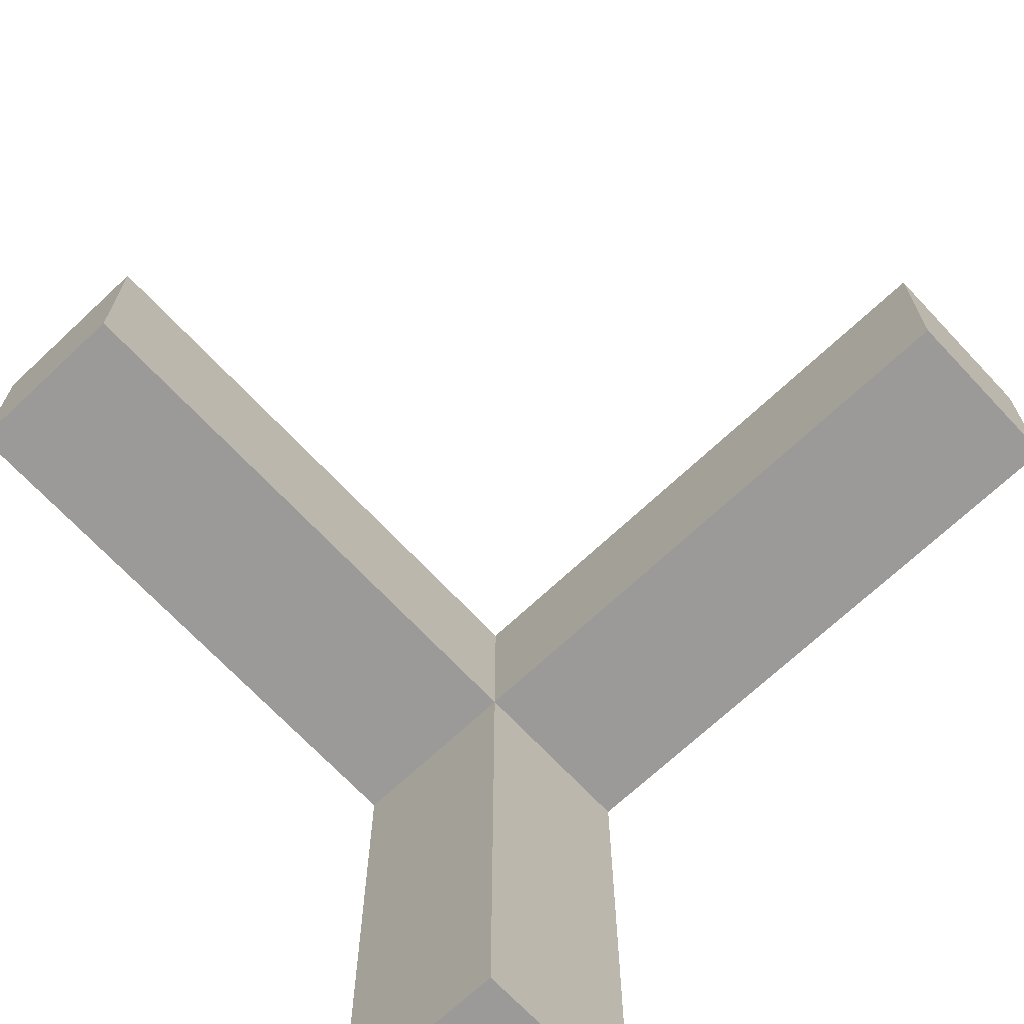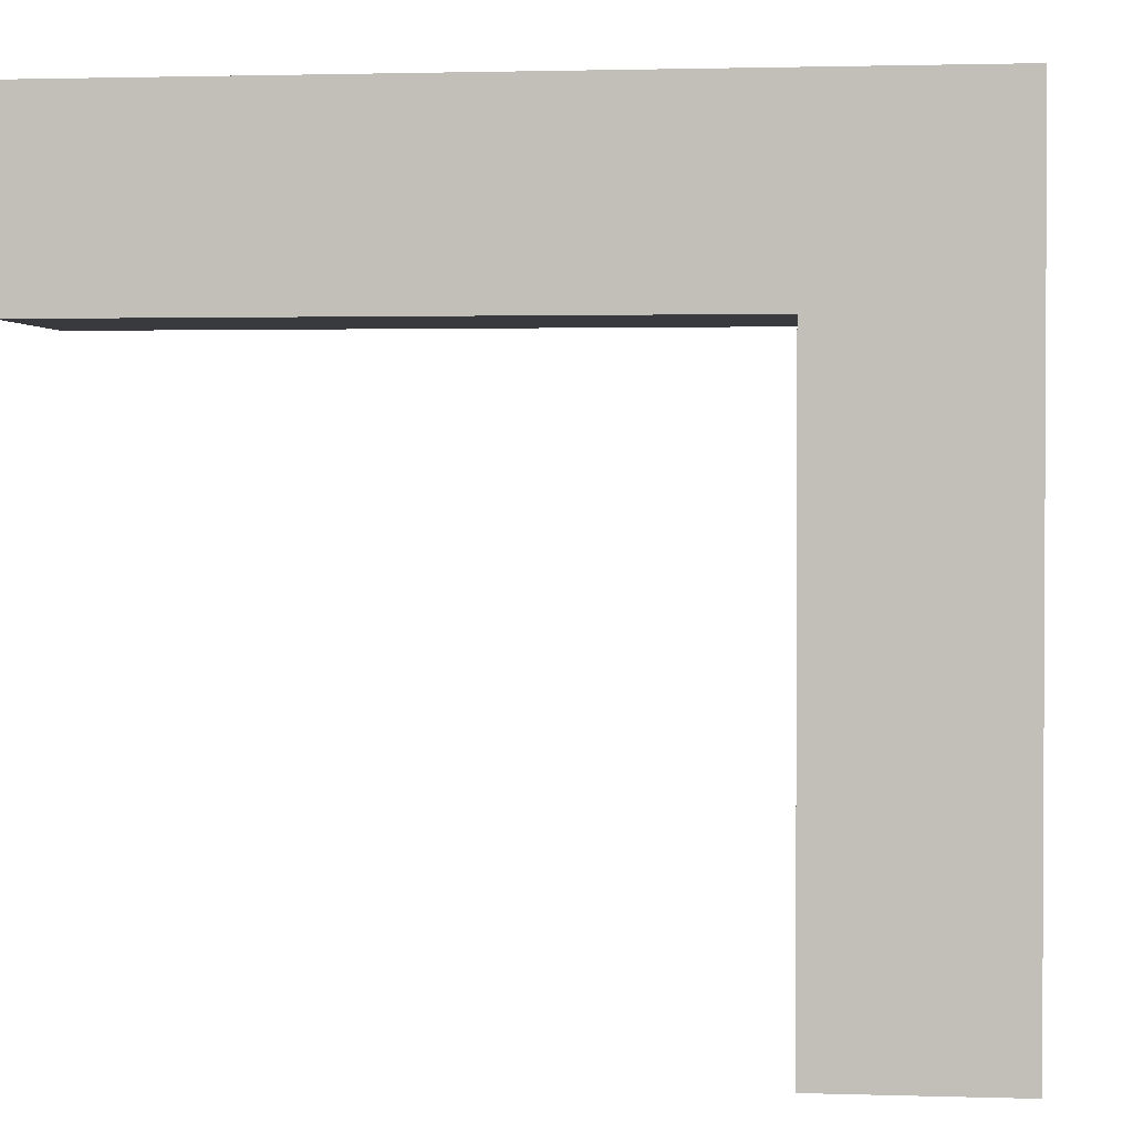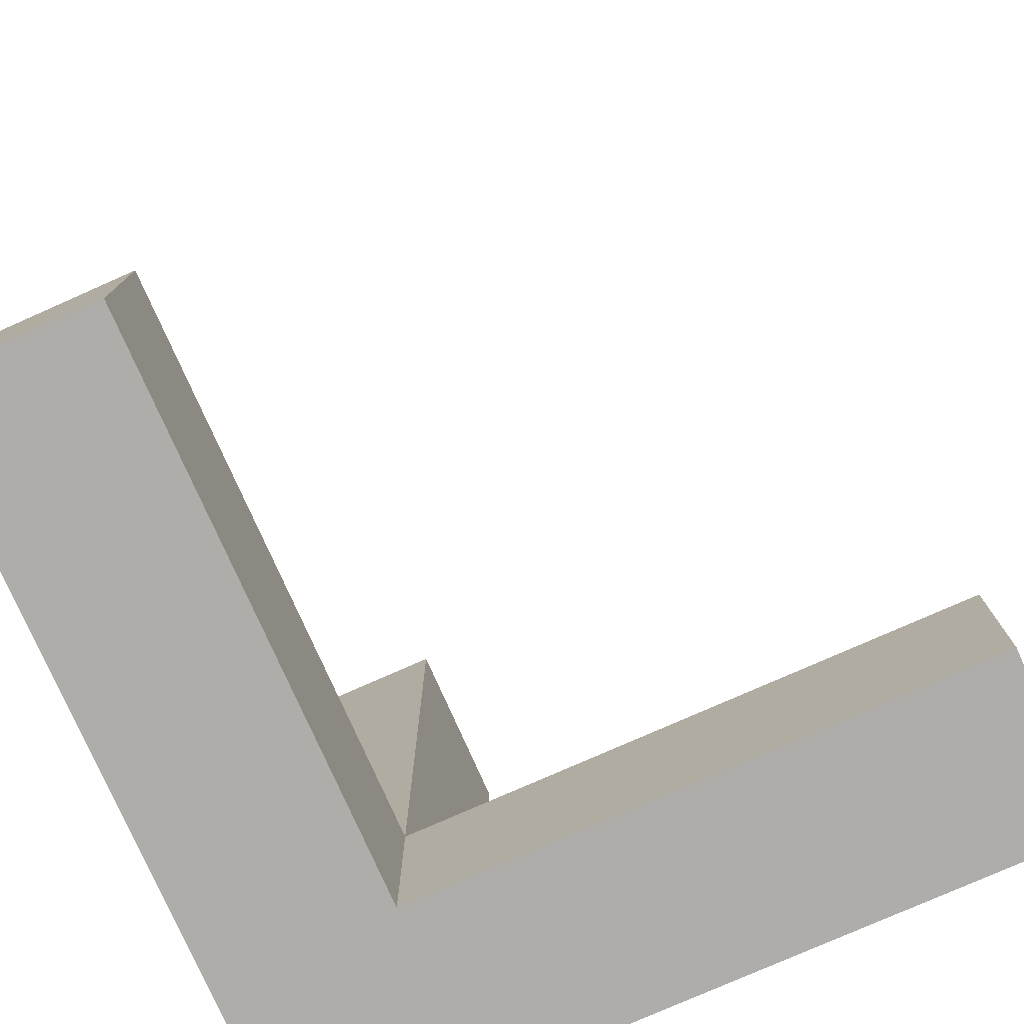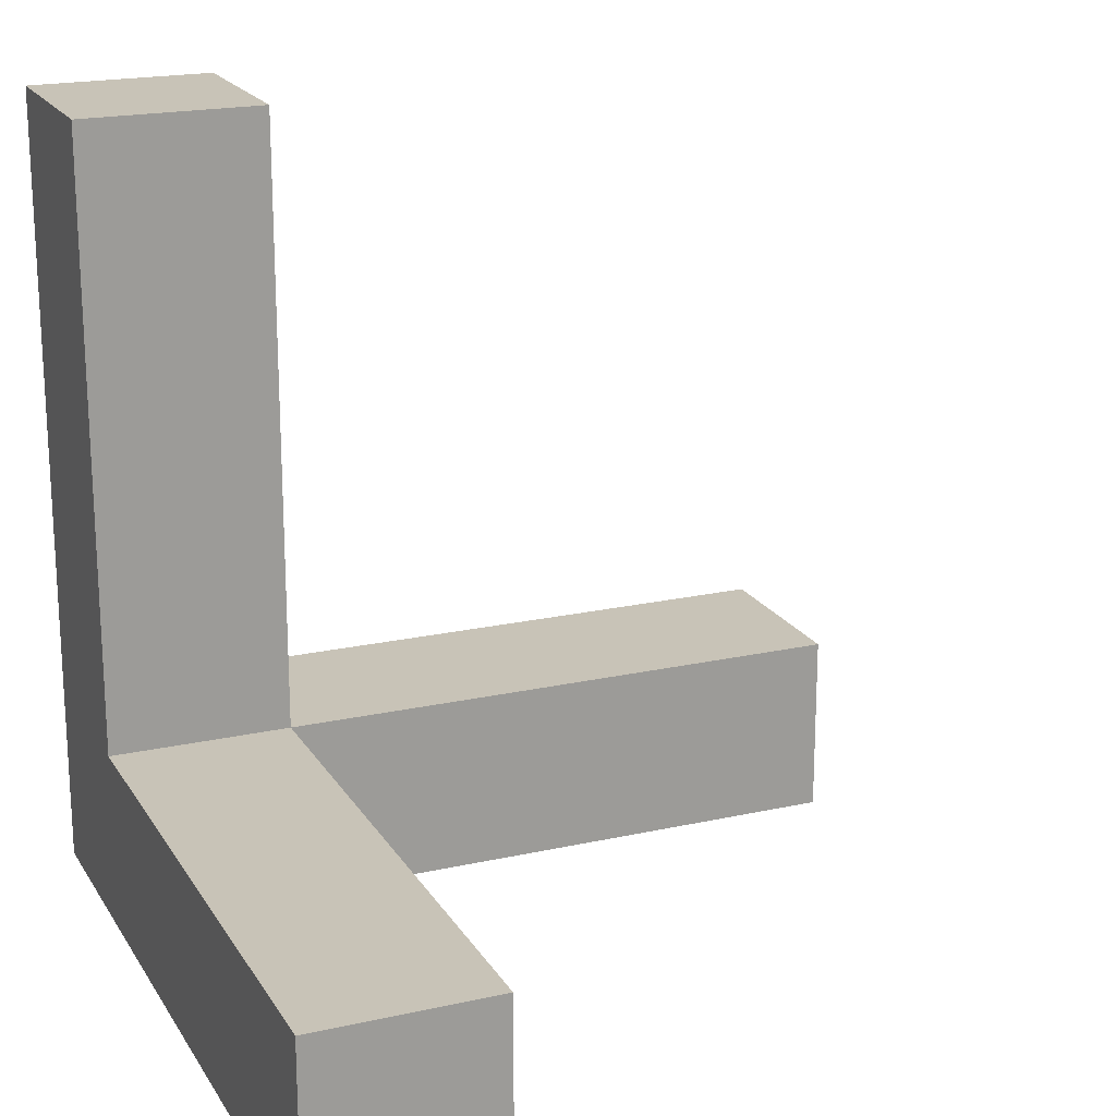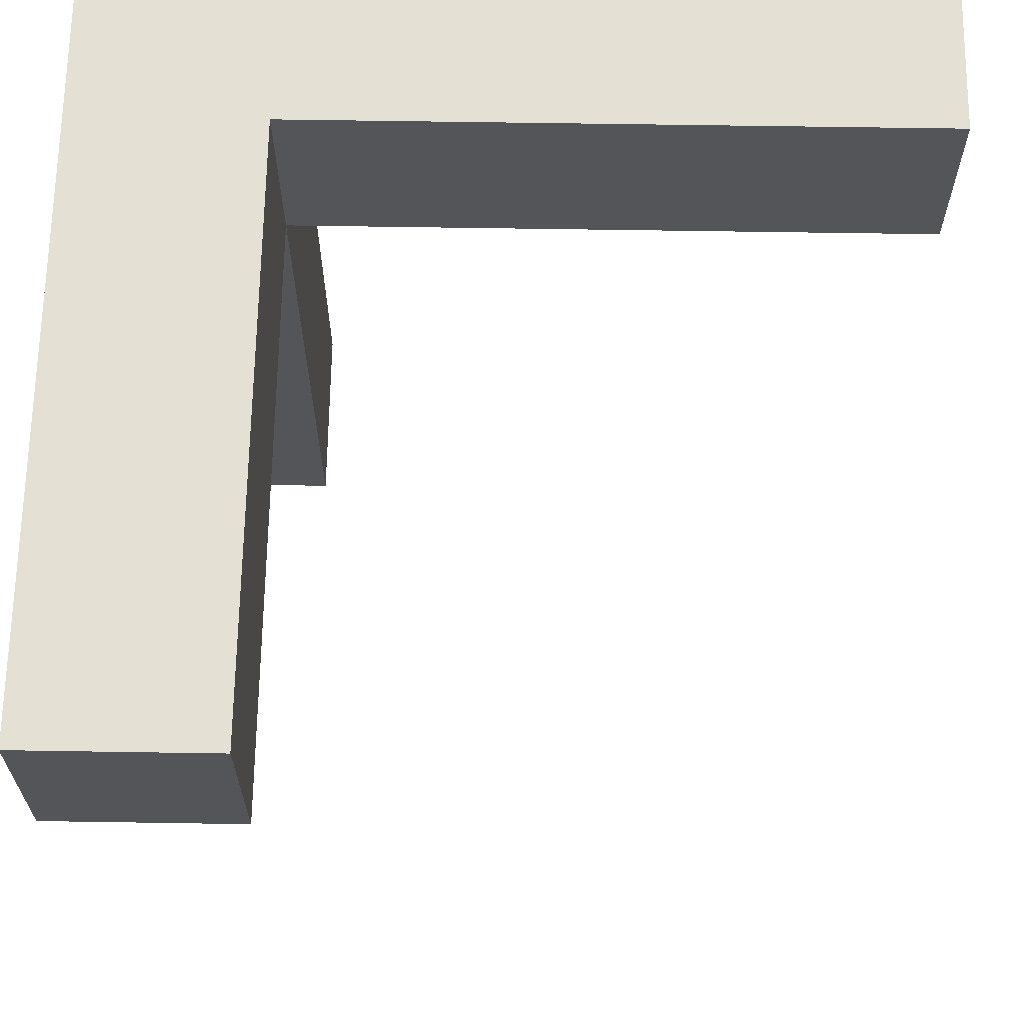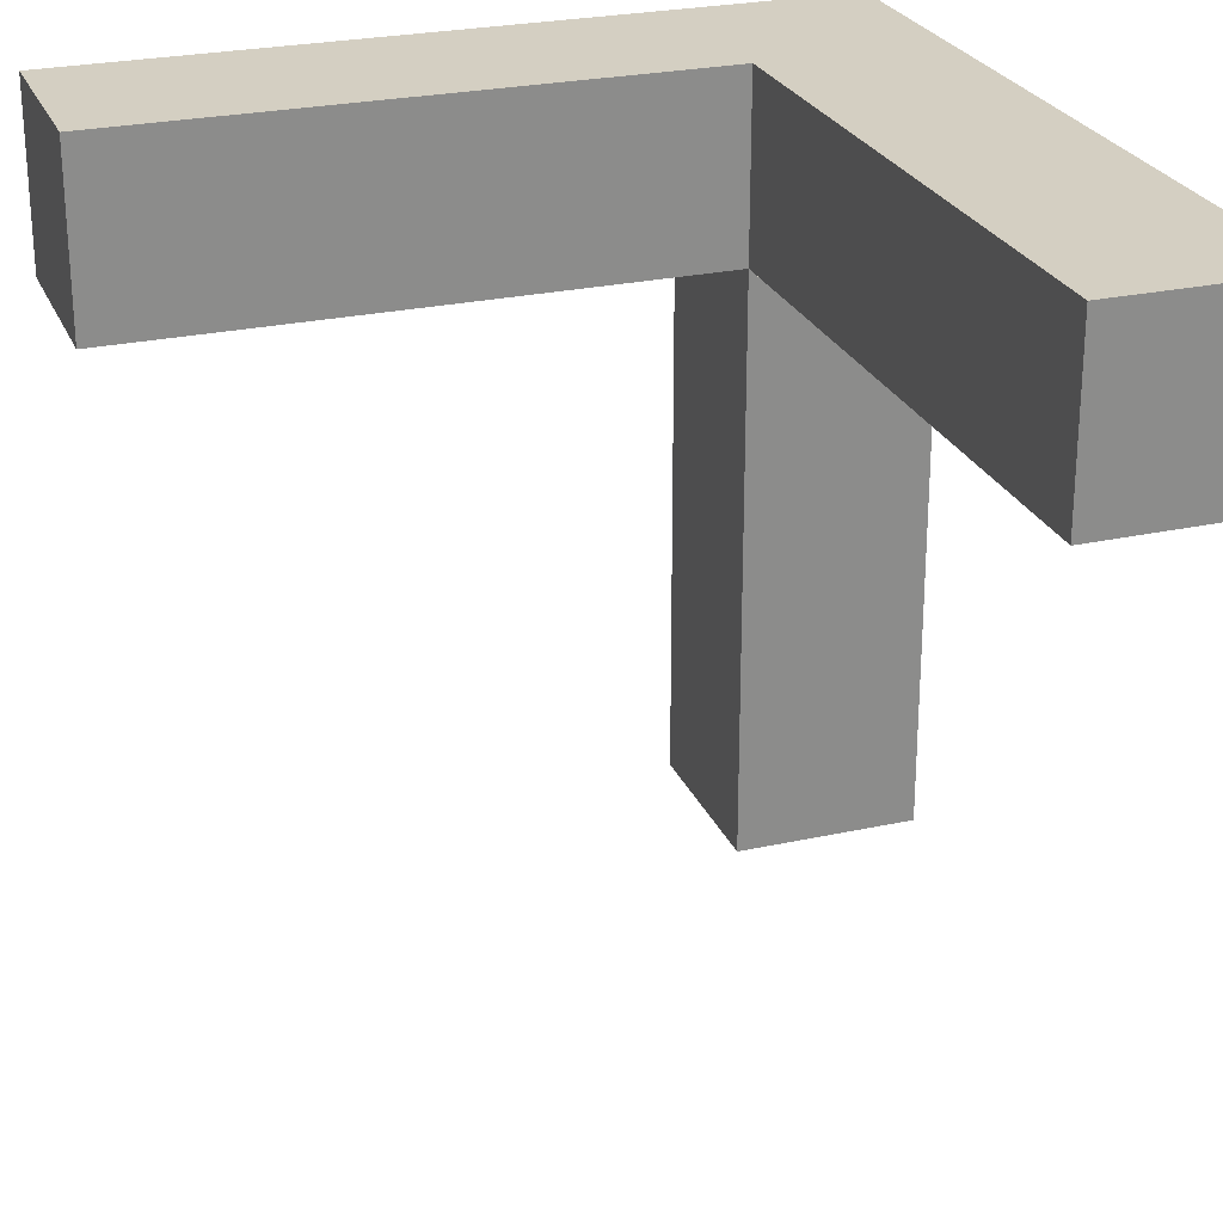
<metadata>
{"format":"obj","ext":"obj","renderer":"f3d","projection":"perspective","resolution":1024,"background":"white","views":[{"elev":-69.5,"azim":133.2,"up":"+Z"},{"elev":1.7,"azim":-83.6,"up":"+Z"},{"elev":-77.4,"azim":113.9,"up":"+Y"},{"elev":19.6,"azim":67.3,"up":"+Y"},{"elev":65.7,"azim":90.9,"up":"+Z"},{"elev":25.7,"azim":160.6,"up":"+Z"}]}
</metadata>
<code>
o Cube_Cube.001
v -0.1277 -0.1277 0.1209
v -0.1277 -0.1277 -0.1346
v 0.1277 -0.1277 -0.1346
v 0.1277 -0.1277 0.1209
v -0.1277 0.1277 0.1209
v -0.1277 0.1277 -0.1346
v 0.1277 0.1277 -0.1346
v 0.1277 0.1277 0.1209
v -0.1277 -0.1277 -0.1346
v 0.1277 -0.1277 -0.1346
v -0.1277 0.1277 -0.1346
v 0.1277 0.1277 -0.1346
v -0.1277 -0.1277 -0.9493
v 0.1277 -0.1277 -0.9493
v -0.1277 0.1277 -0.9493
v 0.1277 0.1277 -0.9493
v 0.9487 -0.1277 -0.1346
v 0.9487 -0.1277 0.1209
v 0.9487 0.1277 -0.1346
v 0.9487 0.1277 0.1209
v -0.1277 0.9867 0.1209
v -0.1277 0.9867 -0.1346
v 0.1277 0.9867 -0.1346
v 0.1277 0.9867 0.1209
f 6 2 1
f 2 9 10
f 3 17 18
f 5 1 4
f 2 3 4
f 5 8 24
f 9 13 14
f 3 10 12
f 7 12 11
f 6 11 9
f 16 14 13
f 10 14 16
f 12 16 15
f 11 15 13
f 20 18 17
f 4 18 20
f 8 20 19
f 7 19 17
f 23 22 21
f 7 23 24
f 7 6 22
f 5 21 22
f 5 6 1
f 3 2 10
f 4 3 18
f 8 5 4
f 1 2 4
f 21 5 24
f 10 9 14
f 7 3 12
f 6 7 11
f 2 6 9
f 15 16 13
f 12 10 16
f 11 12 15
f 9 11 13
f 19 20 17
f 8 4 20
f 7 8 19
f 3 7 17
f 24 23 21
f 8 7 24
f 23 7 22
f 6 5 22

</code>
